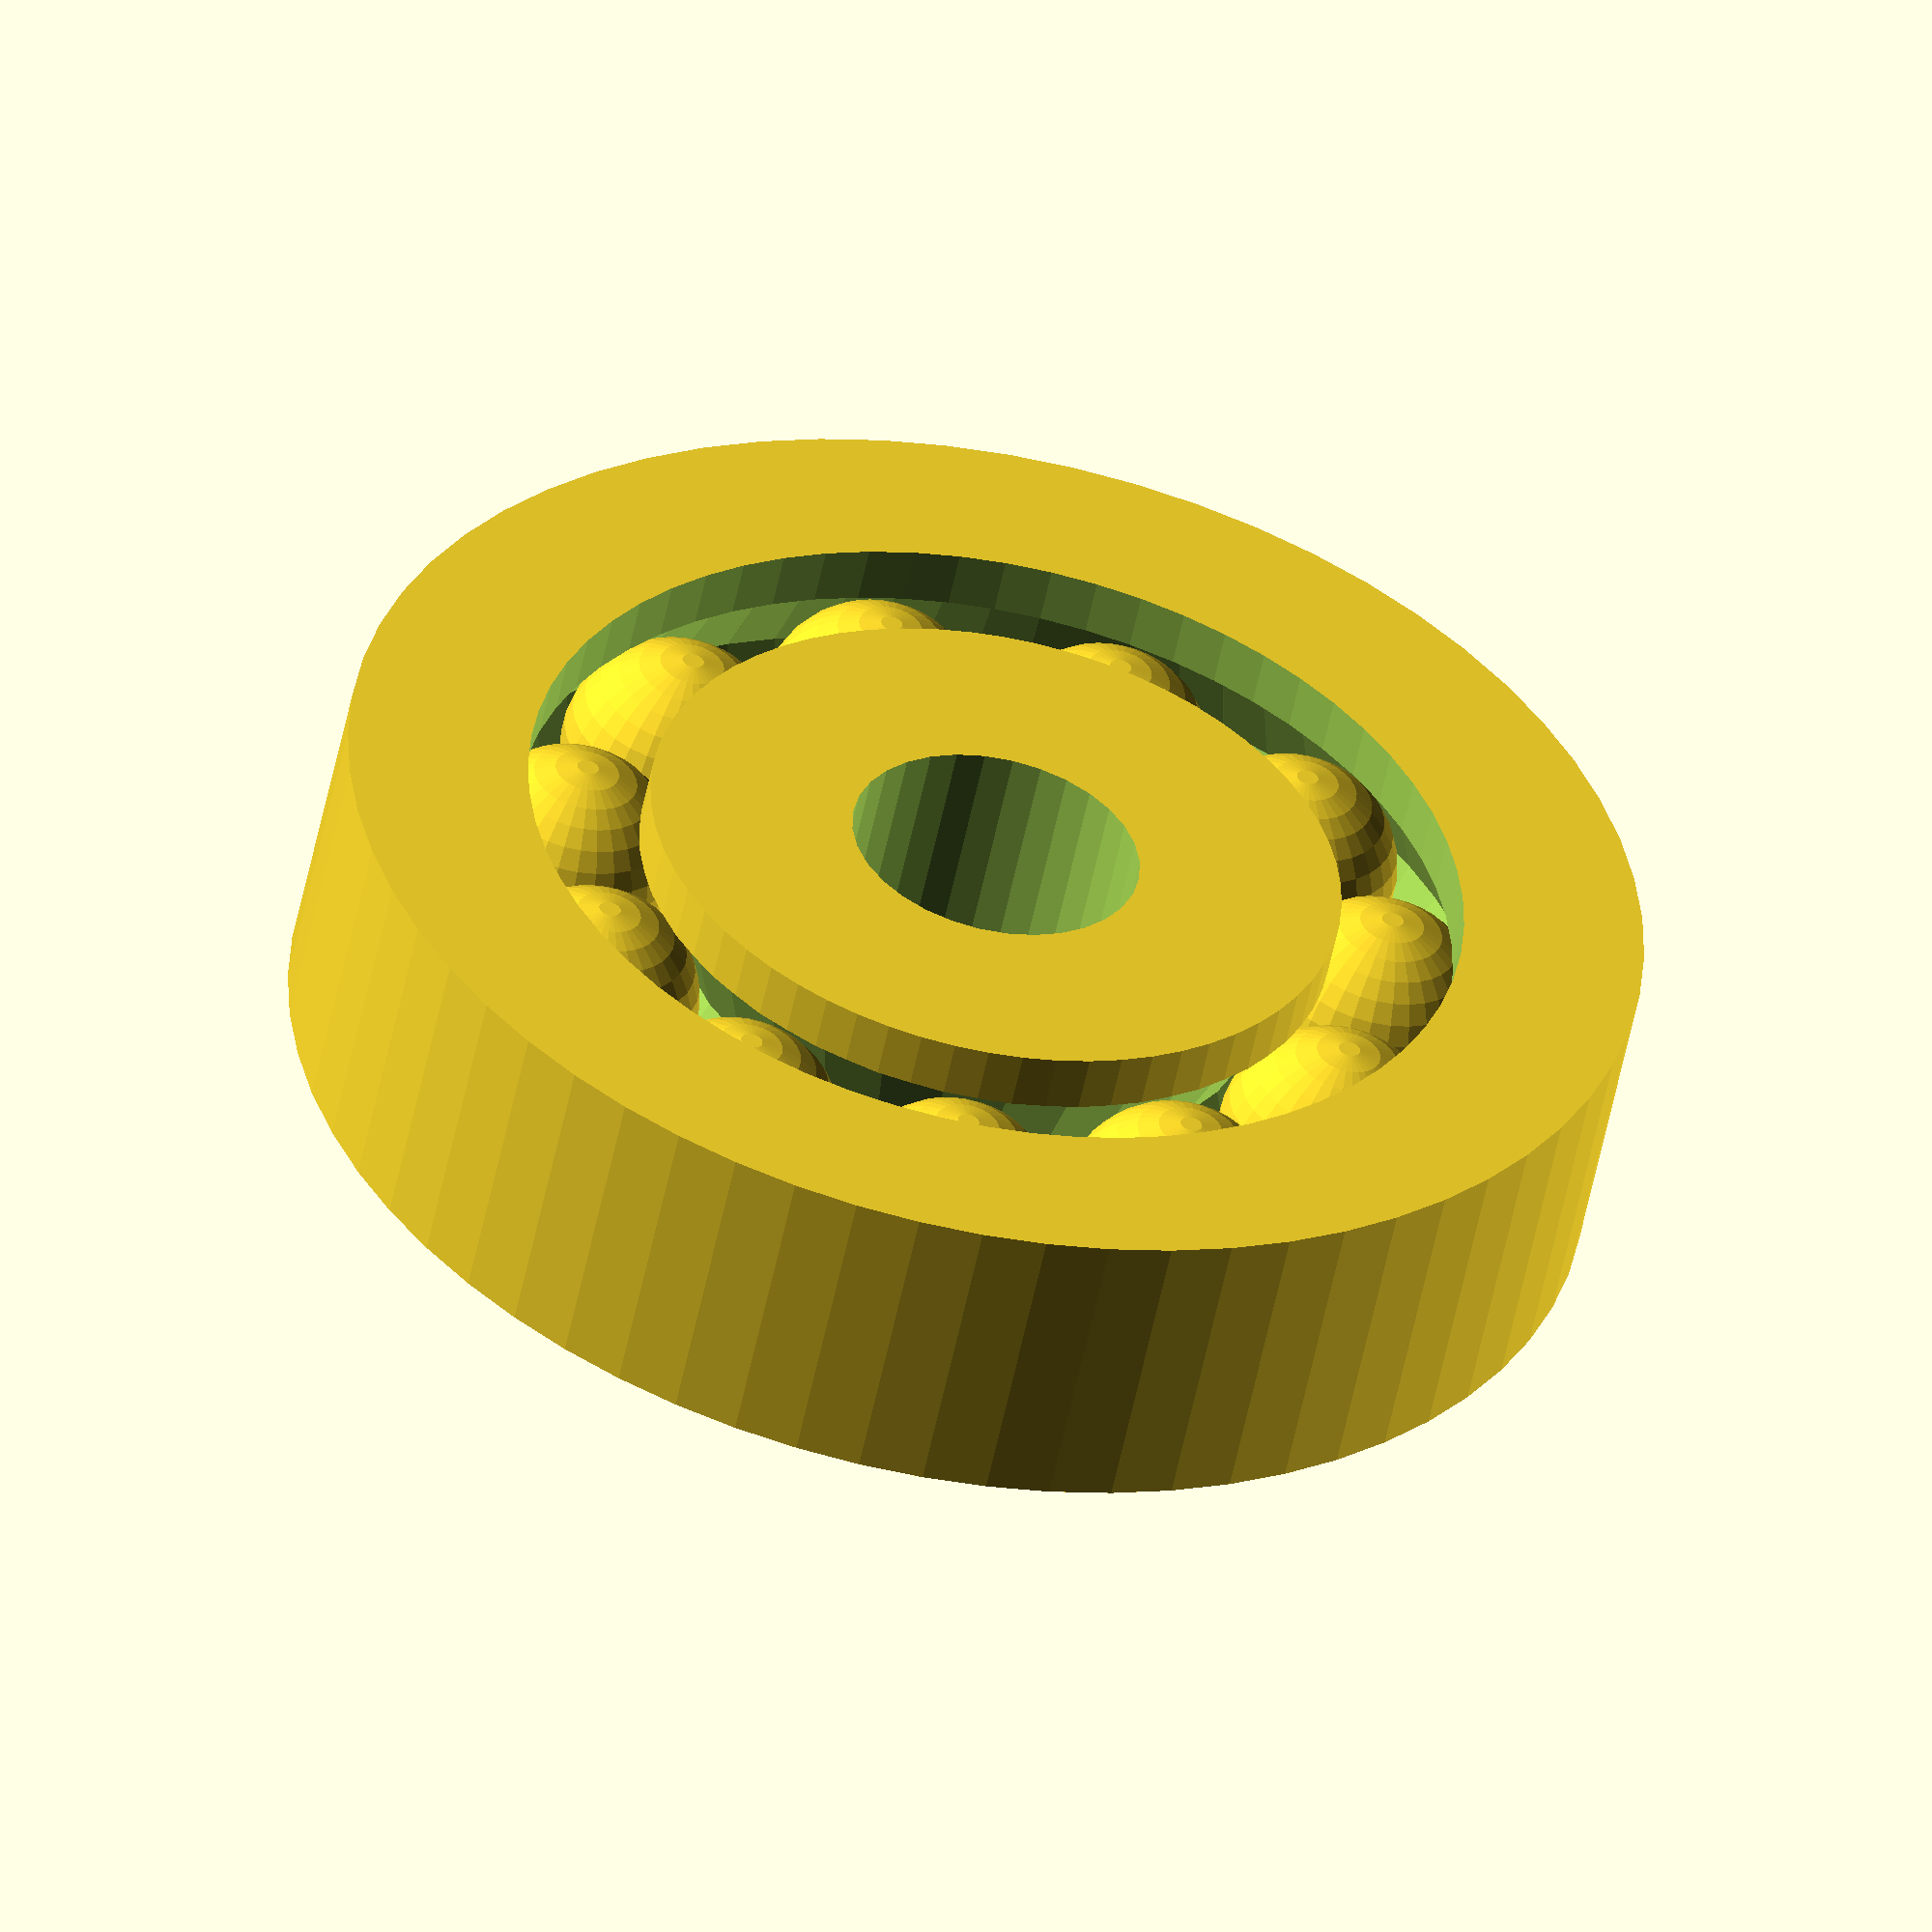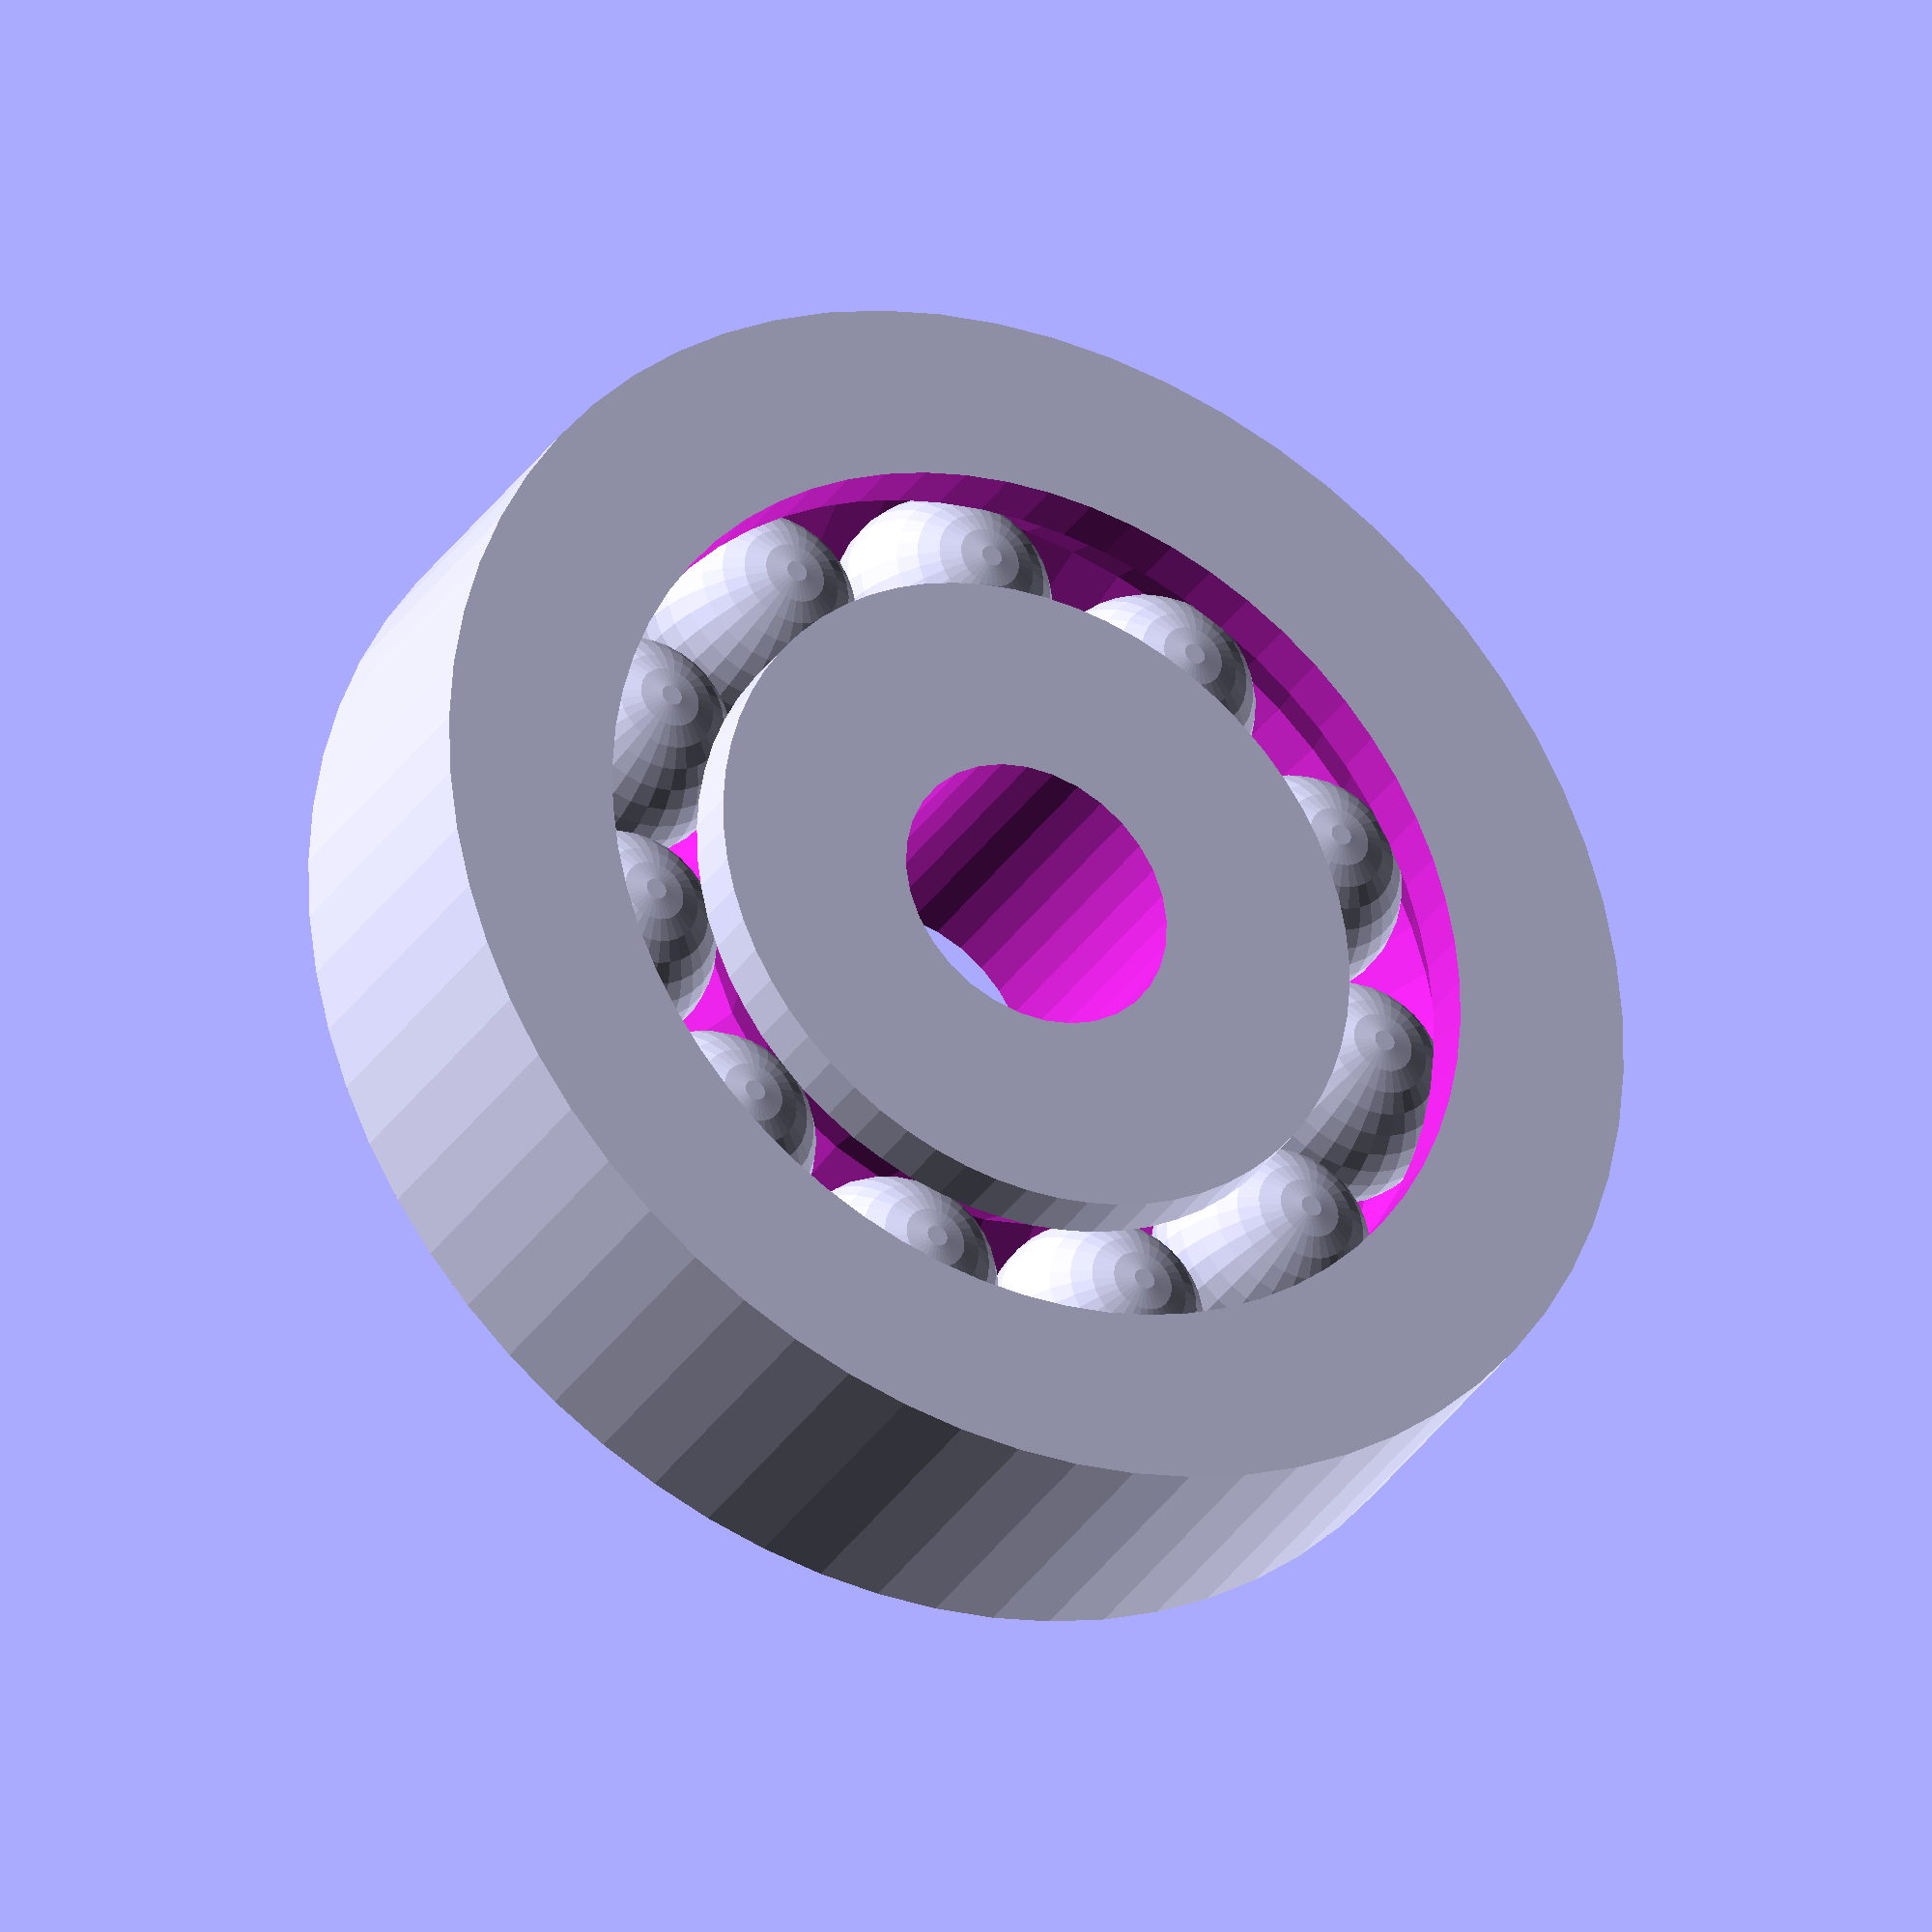
<openscad>
module bearingTrackSlicer(trackRadius, translateX = 14, translateZ = 22.5, $fn = 64) {
   rotate_extrude($fn = $fn)
    translate([translateX, 0, translateZ])
      circle(r = trackRadius, $fn = 8);
}

module bearing(outerRadius, innerRadius, outerThickness = 1, innerThickness = 1, outerLipSize = 1, innerLipSize = 1, airGap = 0.2, extraHeight = 0) {
  calculatedOuterRadius = outerRadius - outerThickness;
  calculatedInnerRadius = innerRadius + innerThickness;
  trackRadius = ((calculatedOuterRadius - calculatedInnerRadius) / 2) - airGap;
  centerRadius = calculatedInnerRadius + airGap + trackRadius;
  height = (trackRadius * 2) + (airGap * 2) + extraHeight;
  halfTrackSideLength = sin(22.5) * trackRadius;
  br = sqrt((trackRadius * trackRadius) - (halfTrackSideLength * halfTrackSideLength));
  rotationExact = asin((br) / (calculatedInnerRadius + airGap + br));
  rotation = 360 / floor(180 / rotationExact);
  ballCount = 360 / rotation;

  
  difference() {
    cylinder(r = outerRadius, h = height, center = true, $fn = 64);
    cylinder(r = calculatedOuterRadius - outerLipSize, h = height + 1, center = true, $fn = max(64, ballCount * 2));

    bearingTrackSlicer(trackRadius, centerRadius);
  }

  difference() {
    cylinder(r = calculatedInnerRadius + innerLipSize, h = height, center = true, $fn = max(64, ballCount * 2));
    cylinder(r = innerRadius, h = height + 1, center = true, $fn = 32);

    bearingTrackSlicer(trackRadius, centerRadius, $fn = max(32, ballCount * 2));   
  }

  for (i = [0 : rotation : 360]) {
    rotate([0, 0, i])
      translate([centerRadius, 0, 0])
        sphere(r = br, $fn = 32);
  }
}

bearing(9, 2, 1.5, 1.8, extraHeight = .48);
</openscad>
<views>
elev=233.6 azim=38.2 roll=11.3 proj=o view=wireframe
elev=212.0 azim=93.9 roll=27.3 proj=o view=wireframe
</views>
